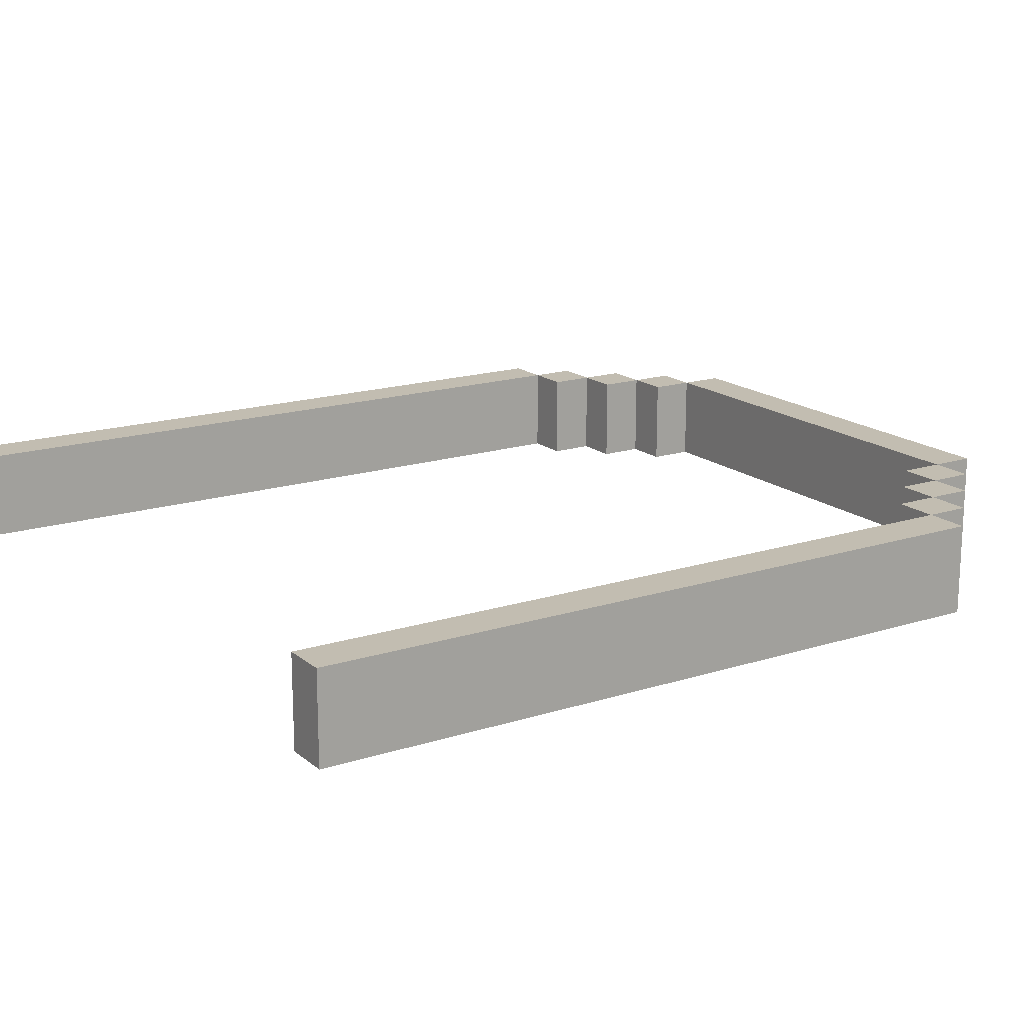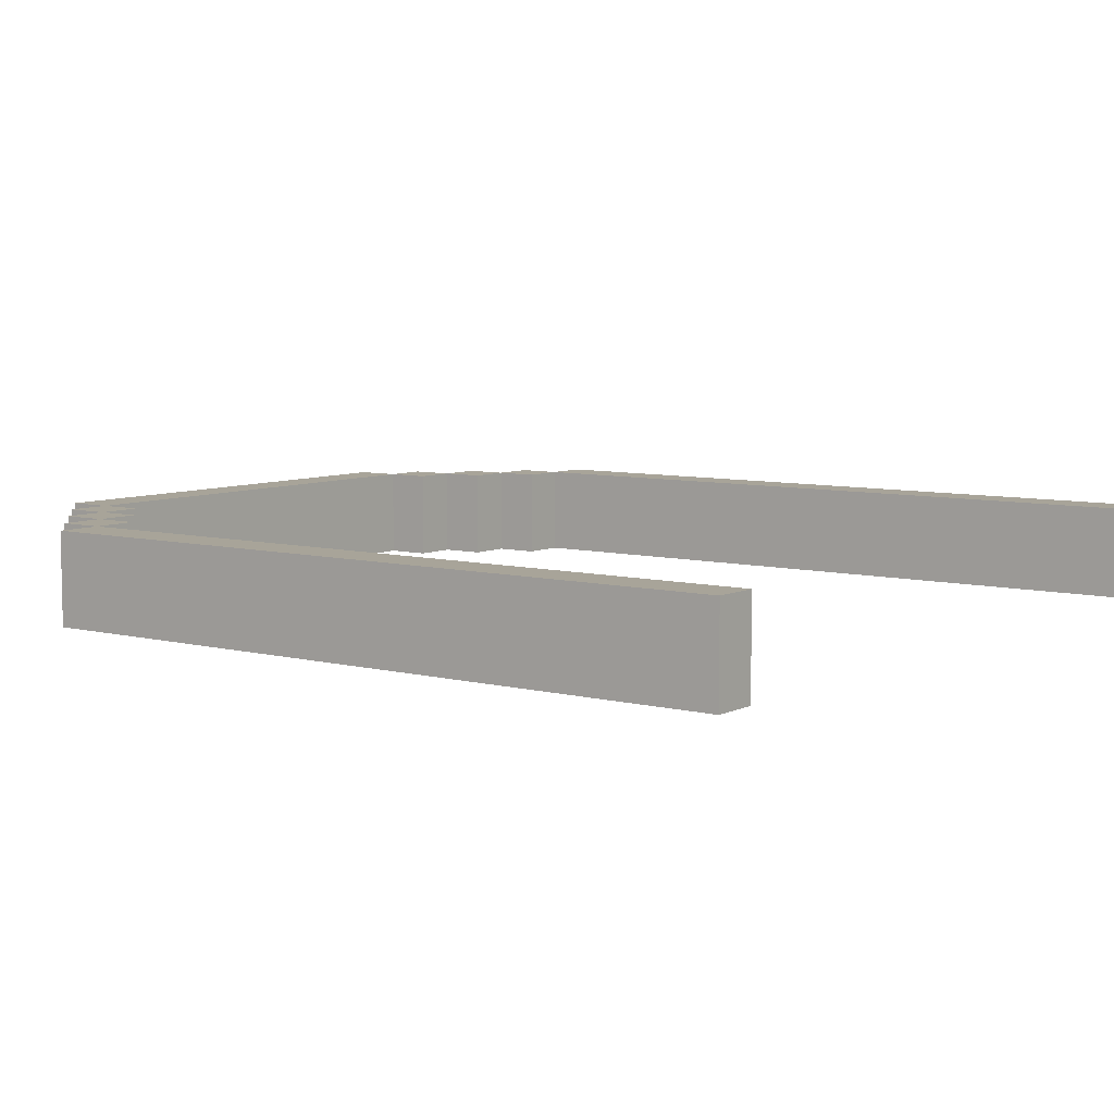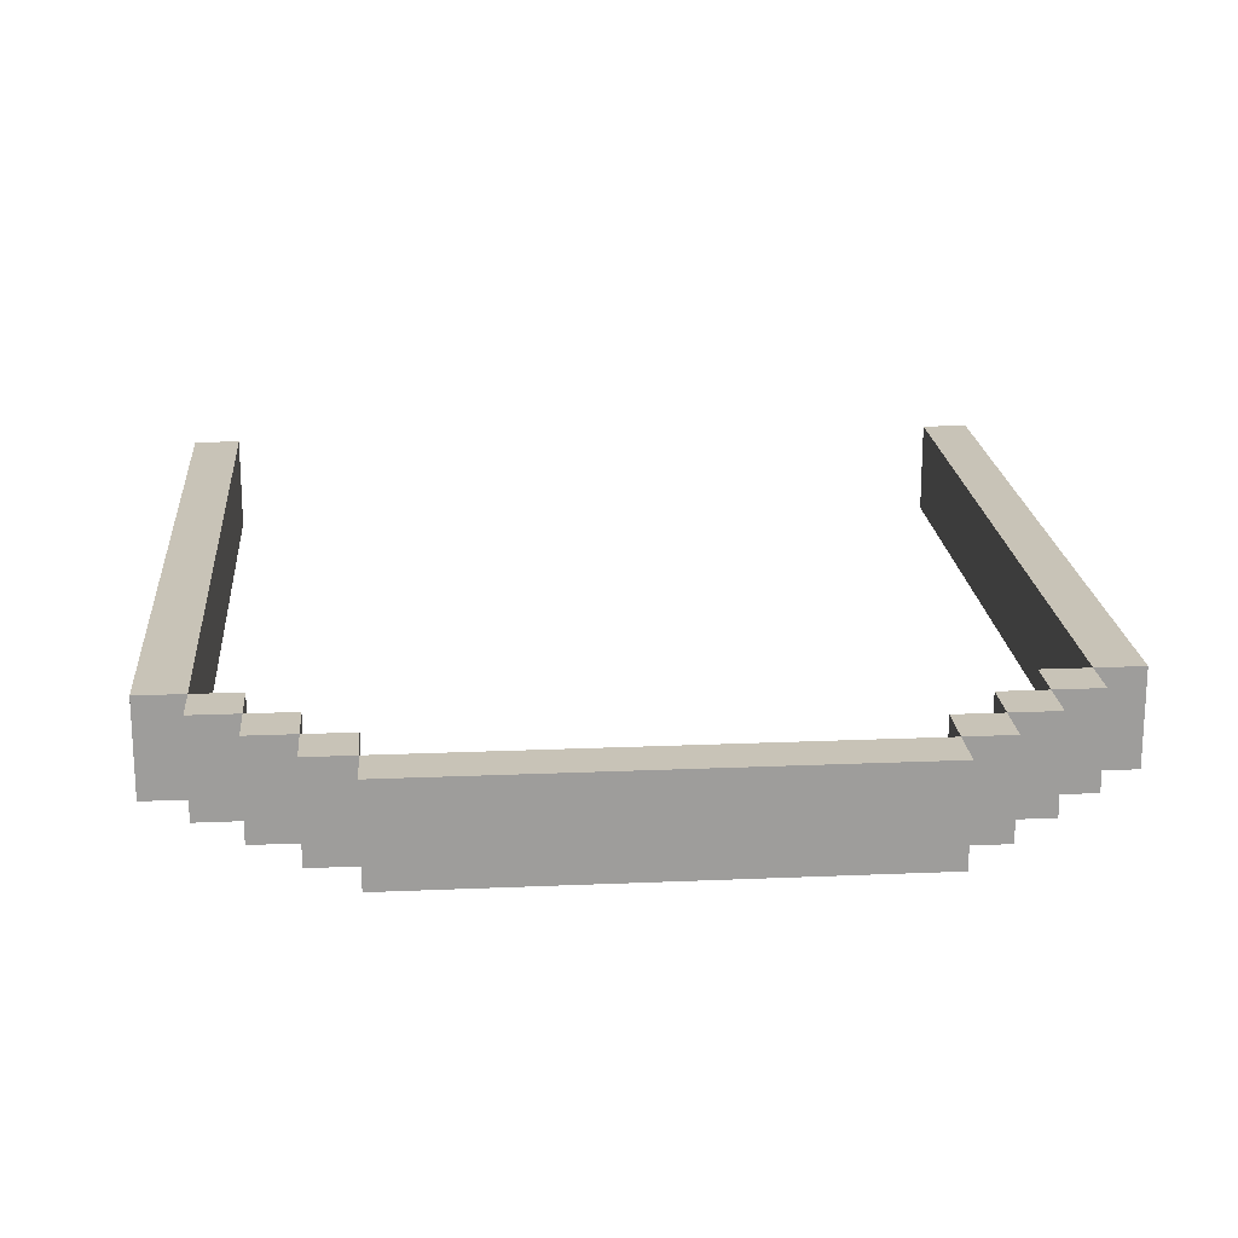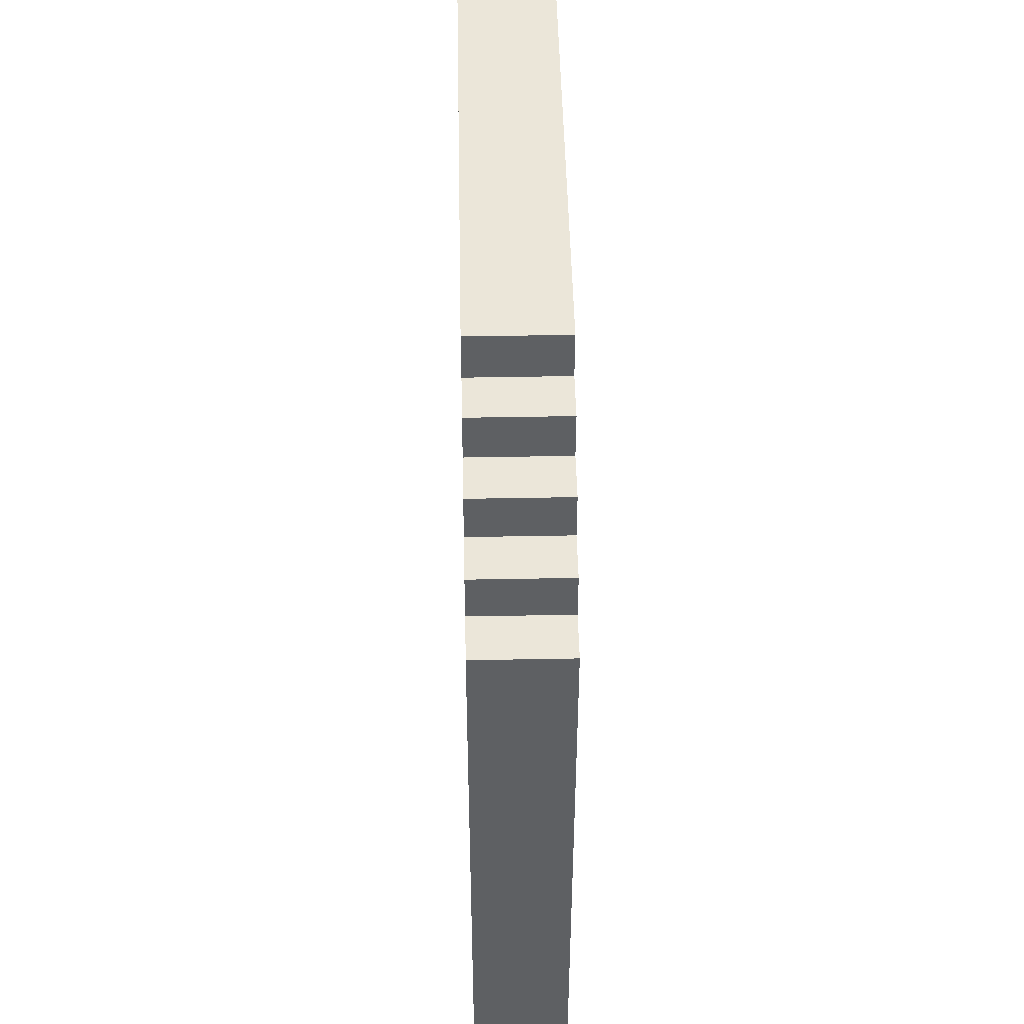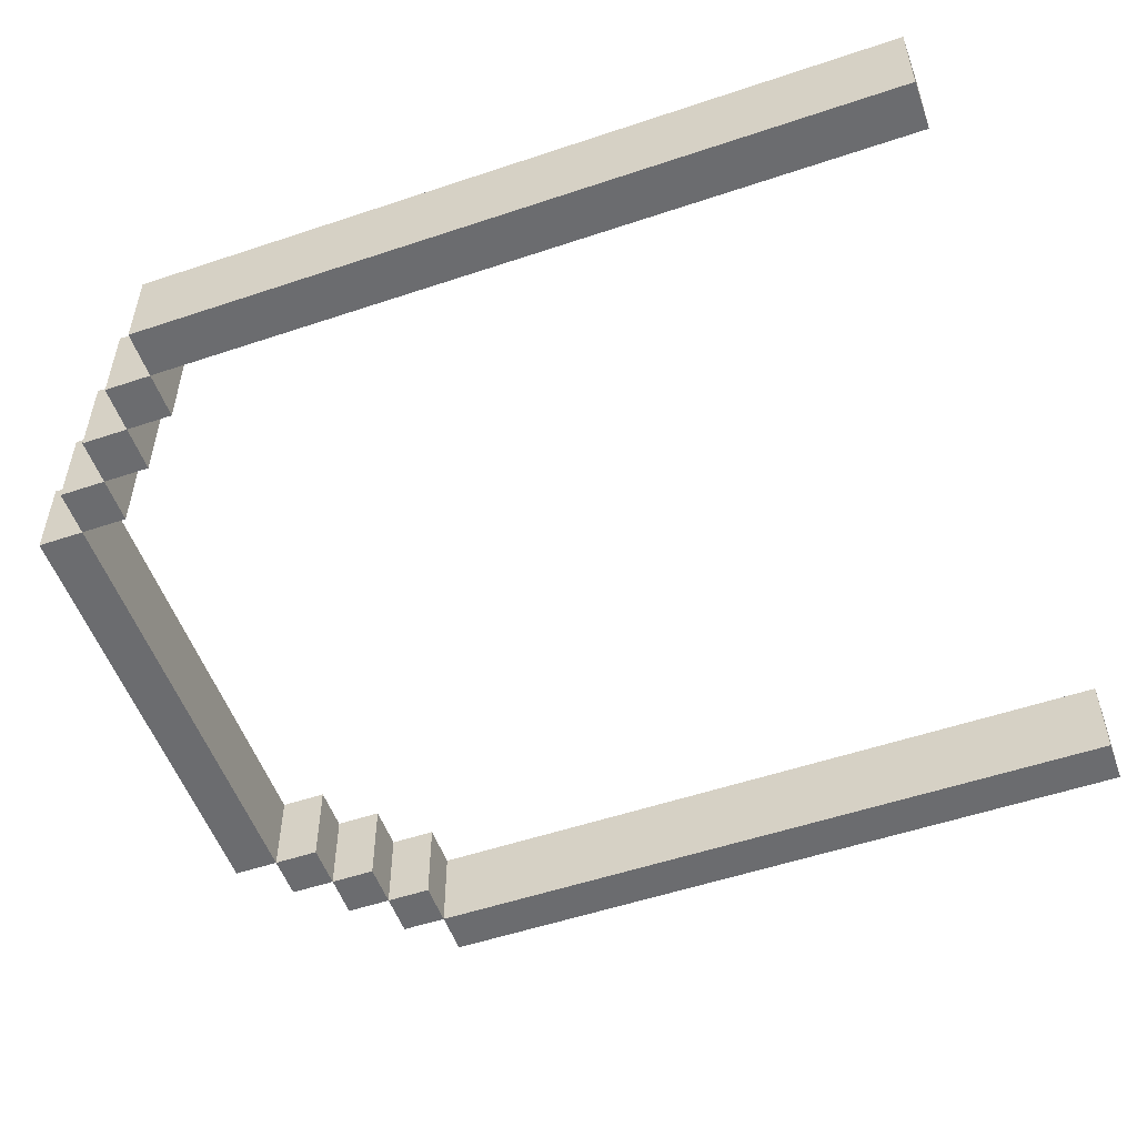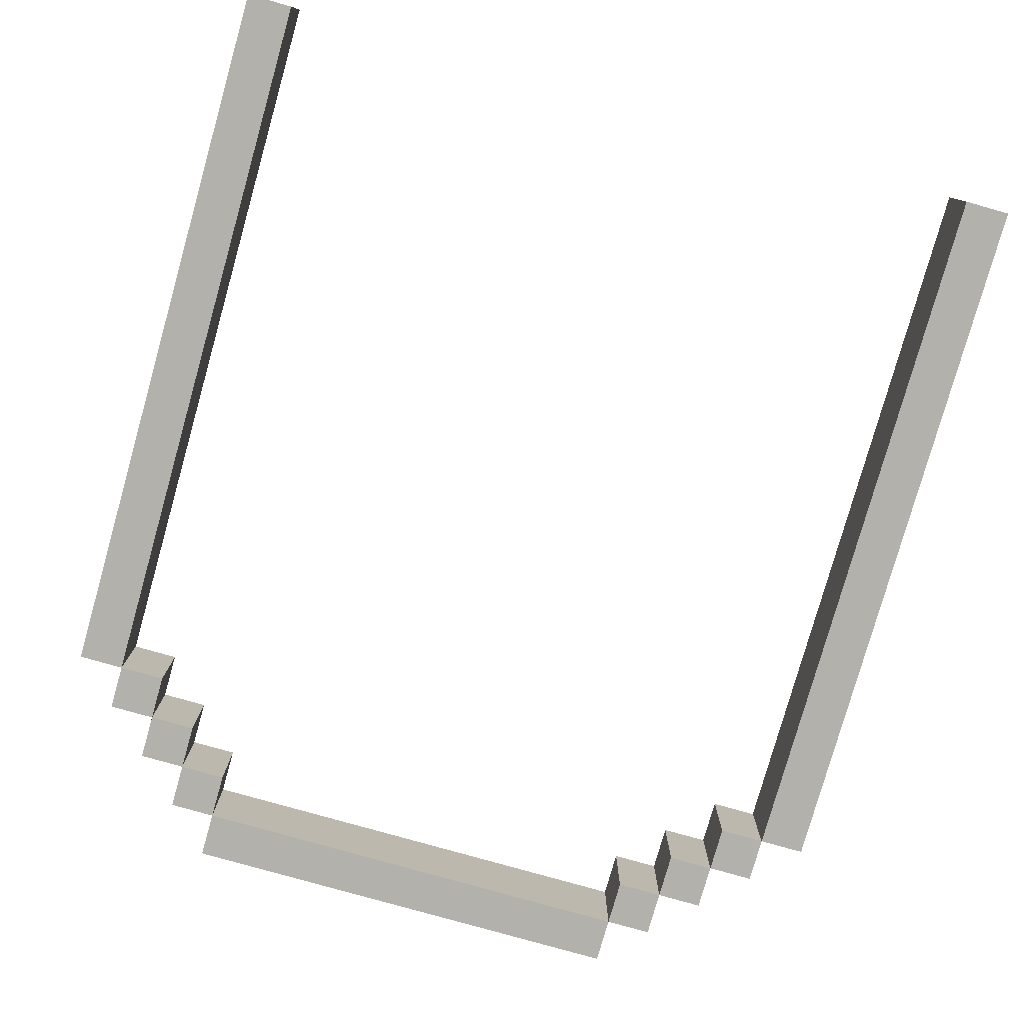
<metadata>
{"format":"obj","ext":"obj","renderer":"f3d","projection":"perspective","resolution":1024,"background":"white","views":[{"elev":17.0,"azim":57.3,"up":"+Z"},{"elev":7.1,"azim":-53.5,"up":"+Z"},{"elev":19.8,"azim":175.4,"up":"+Z"},{"elev":47.5,"azim":-91.2,"up":"+Y"},{"elev":-53.7,"azim":-70.3,"up":"+Z"},{"elev":-78.9,"azim":-15.8,"up":"+Z"}]}
</metadata>
<code>
o
v -0.9 0 0.1
v -0.9 0 -0.1
v -0.9 1.6 0.1
v -0.9 1.6 -0.1
v -0.8 1.6 0.1
v -0.8 1.6 -0.1
v -0.8 1.7 0.1
v -0.8 1.7 -0.1
v -0.7 1.7 0.1
v -0.7 1.7 -0.1
v -0.7 1.8 0.1
v -0.7 1.8 -0.1
v -0.6 1.8 0.1
v -0.6 1.8 -0.1
v -0.6 1.9 0.1
v -0.6 1.9 -0.1
v -0.5 1.9 0.1
v -0.5 1.9 -0.1
v -0.5 2 0.1
v -0.5 2 -0.1
v 0.5 1.8 0.1
v 0.5 1.8 -0.1
v 0.5 1.9 0.1
v 0.5 1.9 -0.1
v 0.6 1.7 0.1
v 0.6 1.7 -0.1
v 0.6 1.8 0.1
v 0.6 1.8 -0.1
v 0.7 1.6 0.1
v 0.7 1.6 -0.1
v 0.7 1.7 0.1
v 0.7 1.7 -0.1
v 0.8 0 0.1
v 0.8 0 -0.1
v 0.8 1.6 0.1
v 0.8 1.6 -0.1
v -0.8 0 0.1
v -0.8 0 -0.1
v -0.8 1.6 0.1
v -0.8 1.6 -0.1
v -0.7 1.6 0.1
v -0.7 1.6 -0.1
v -0.7 1.7 0.1
v -0.7 1.7 -0.1
v -0.6 1.7 0.1
v -0.6 1.7 -0.1
v -0.6 1.8 0.1
v -0.6 1.8 -0.1
v -0.5 1.8 0.1
v -0.5 1.8 -0.1
v -0.5 1.9 0.1
v -0.5 1.9 -0.1
v 0.5 1.9 0.1
v 0.5 1.9 -0.1
v 0.5 2 0.1
v 0.5 2 -0.1
v 0.6 1.8 0.1
v 0.6 1.8 -0.1
v 0.6 1.9 0.1
v 0.6 1.9 -0.1
v 0.7 1.7 0.1
v 0.7 1.7 -0.1
v 0.7 1.8 0.1
v 0.7 1.8 -0.1
v 0.8 1.6 0.1
v 0.8 1.6 -0.1
v 0.8 1.7 0.1
v 0.8 1.7 -0.1
v 0.9 0 0.1
v 0.9 0 -0.1
v 0.9 1.6 0.1
v 0.9 1.6 -0.1
v -0.9 0 0.1
v -0.9 1.6 0.1
v -0.8 0 0.1
v -0.8 1.6 0.1
v -0.8 1.7 0.1
v -0.7 1.6 0.1
v -0.7 1.7 0.1
v -0.7 1.8 0.1
v -0.6 1.7 0.1
v -0.6 1.8 0.1
v -0.6 1.9 0.1
v -0.5 1.8 0.1
v -0.5 1.9 0.1
v -0.5 2 0.1
v 0.5 1.8 0.1
v 0.5 1.9 0.1
v 0.5 2 0.1
v 0.6 1.7 0.1
v 0.6 1.8 0.1
v 0.6 1.9 0.1
v 0.7 1.6 0.1
v 0.7 1.7 0.1
v 0.7 1.8 0.1
v 0.8 0 0.1
v 0.8 1.6 0.1
v 0.8 1.7 0.1
v 0.9 0 0.1
v 0.9 1.6 0.1
v -0.9 0 -0.1
v -0.9 1.6 -0.1
v -0.8 0 -0.1
v -0.8 1.6 -0.1
v -0.8 1.7 -0.1
v -0.7 1.6 -0.1
v -0.7 1.7 -0.1
v -0.7 1.8 -0.1
v -0.6 1.7 -0.1
v -0.6 1.8 -0.1
v -0.6 1.9 -0.1
v -0.5 1.8 -0.1
v -0.5 1.9 -0.1
v -0.5 2 -0.1
v 0.5 1.8 -0.1
v 0.5 1.9 -0.1
v 0.5 2 -0.1
v 0.6 1.7 -0.1
v 0.6 1.8 -0.1
v 0.6 1.9 -0.1
v 0.7 1.6 -0.1
v 0.7 1.7 -0.1
v 0.7 1.8 -0.1
v 0.8 0 -0.1
v 0.8 1.6 -0.1
v 0.8 1.7 -0.1
v 0.9 0 -0.1
v 0.9 1.6 -0.1
v -0.9 0 0.1
v -0.8 0 0.1
v 0.8 0 0.1
v 0.9 0 0.1
v -0.9 0 -0.1
v -0.8 0 -0.1
v 0.8 0 -0.1
v 0.9 0 -0.1
v -0.8 1.6 0.1
v -0.7 1.6 0.1
v 0.7 1.6 0.1
v 0.8 1.6 0.1
v -0.8 1.6 -0.1
v -0.7 1.6 -0.1
v 0.7 1.6 -0.1
v 0.8 1.6 -0.1
v -0.7 1.7 0.1
v -0.6 1.7 0.1
v 0.6 1.7 0.1
v 0.7 1.7 0.1
v -0.7 1.7 -0.1
v -0.6 1.7 -0.1
v 0.6 1.7 -0.1
v 0.7 1.7 -0.1
v -0.6 1.8 0.1
v -0.5 1.8 0.1
v 0.5 1.8 0.1
v 0.6 1.8 0.1
v -0.6 1.8 -0.1
v -0.5 1.8 -0.1
v 0.5 1.8 -0.1
v 0.6 1.8 -0.1
v -0.5 1.9 0.1
v 0.5 1.9 0.1
v -0.5 1.9 -0.1
v 0.5 1.9 -0.1
v -0.9 1.6 0.1
v -0.8 1.6 0.1
v 0.8 1.6 0.1
v 0.9 1.6 0.1
v -0.9 1.6 -0.1
v -0.8 1.6 -0.1
v 0.8 1.6 -0.1
v 0.9 1.6 -0.1
v -0.8 1.7 0.1
v -0.7 1.7 0.1
v 0.7 1.7 0.1
v 0.8 1.7 0.1
v -0.8 1.7 -0.1
v -0.7 1.7 -0.1
v 0.7 1.7 -0.1
v 0.8 1.7 -0.1
v -0.7 1.8 0.1
v -0.6 1.8 0.1
v 0.6 1.8 0.1
v 0.7 1.8 0.1
v -0.7 1.8 -0.1
v -0.6 1.8 -0.1
v 0.6 1.8 -0.1
v 0.7 1.8 -0.1
v -0.6 1.9 0.1
v -0.5 1.9 0.1
v 0.5 1.9 0.1
v 0.6 1.9 0.1
v -0.6 1.9 -0.1
v -0.5 1.9 -0.1
v 0.5 1.9 -0.1
v 0.6 1.9 -0.1
v -0.5 2 0.1
v 0.5 2 0.1
v -0.5 2 -0.1
v 0.5 2 -0.1
f 3 2 1
f 4 2 3
f 7 6 5
f 8 6 7
f 11 10 9
f 12 10 11
f 15 14 13
f 16 14 15
f 19 18 17
f 20 18 19
f 23 22 21
f 24 22 23
f 27 26 25
f 28 26 27
f 31 30 29
f 32 30 31
f 35 34 33
f 36 34 35
f 37 38 39
f 39 38 40
f 41 42 43
f 43 42 44
f 45 46 47
f 47 46 48
f 49 50 51
f 51 50 52
f 53 54 55
f 55 54 56
f 57 58 59
f 59 58 60
f 61 62 63
f 63 62 64
f 65 66 67
f 67 66 68
f 69 70 71
f 71 70 72
f 75 74 73
f 76 74 75
f 78 77 76
f 79 77 78
f 81 80 79
f 82 80 81
f 84 83 82
f 85 83 84
f 88 86 85
f 89 86 88
f 91 88 87
f 92 88 91
f 94 91 90
f 95 91 94
f 97 94 93
f 98 94 97
f 99 97 96
f 100 97 99
f 101 102 103
f 103 102 104
f 104 105 106
f 106 105 107
f 107 108 109
f 109 108 110
f 110 111 112
f 112 111 113
f 113 114 116
f 116 114 117
f 115 116 119
f 119 116 120
f 118 119 122
f 122 119 123
f 121 122 125
f 125 122 126
f 124 125 127
f 127 125 128
f 133 130 129
f 134 130 133
f 135 132 131
f 136 132 135
f 141 138 137
f 142 138 141
f 143 140 139
f 144 140 143
f 149 146 145
f 150 146 149
f 151 148 147
f 152 148 151
f 157 154 153
f 158 154 157
f 159 156 155
f 160 156 159
f 163 162 161
f 164 162 163
f 165 166 169
f 169 166 170
f 167 168 171
f 171 168 172
f 173 174 177
f 177 174 178
f 175 176 179
f 179 176 180
f 181 182 185
f 185 182 186
f 183 184 187
f 187 184 188
f 189 190 193
f 193 190 194
f 191 192 195
f 195 192 196
f 197 198 199
f 199 198 200

</code>
